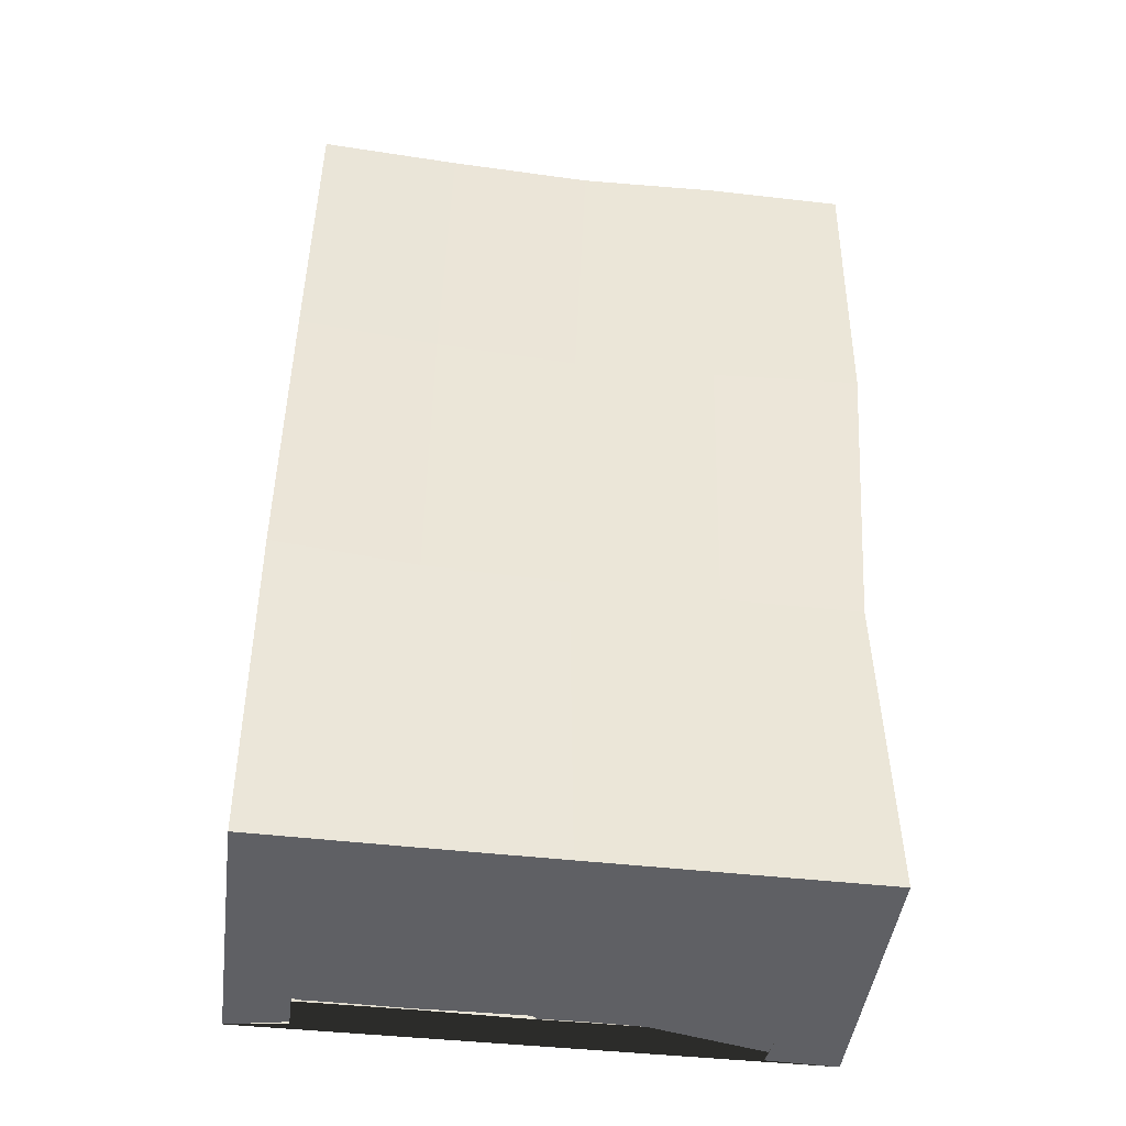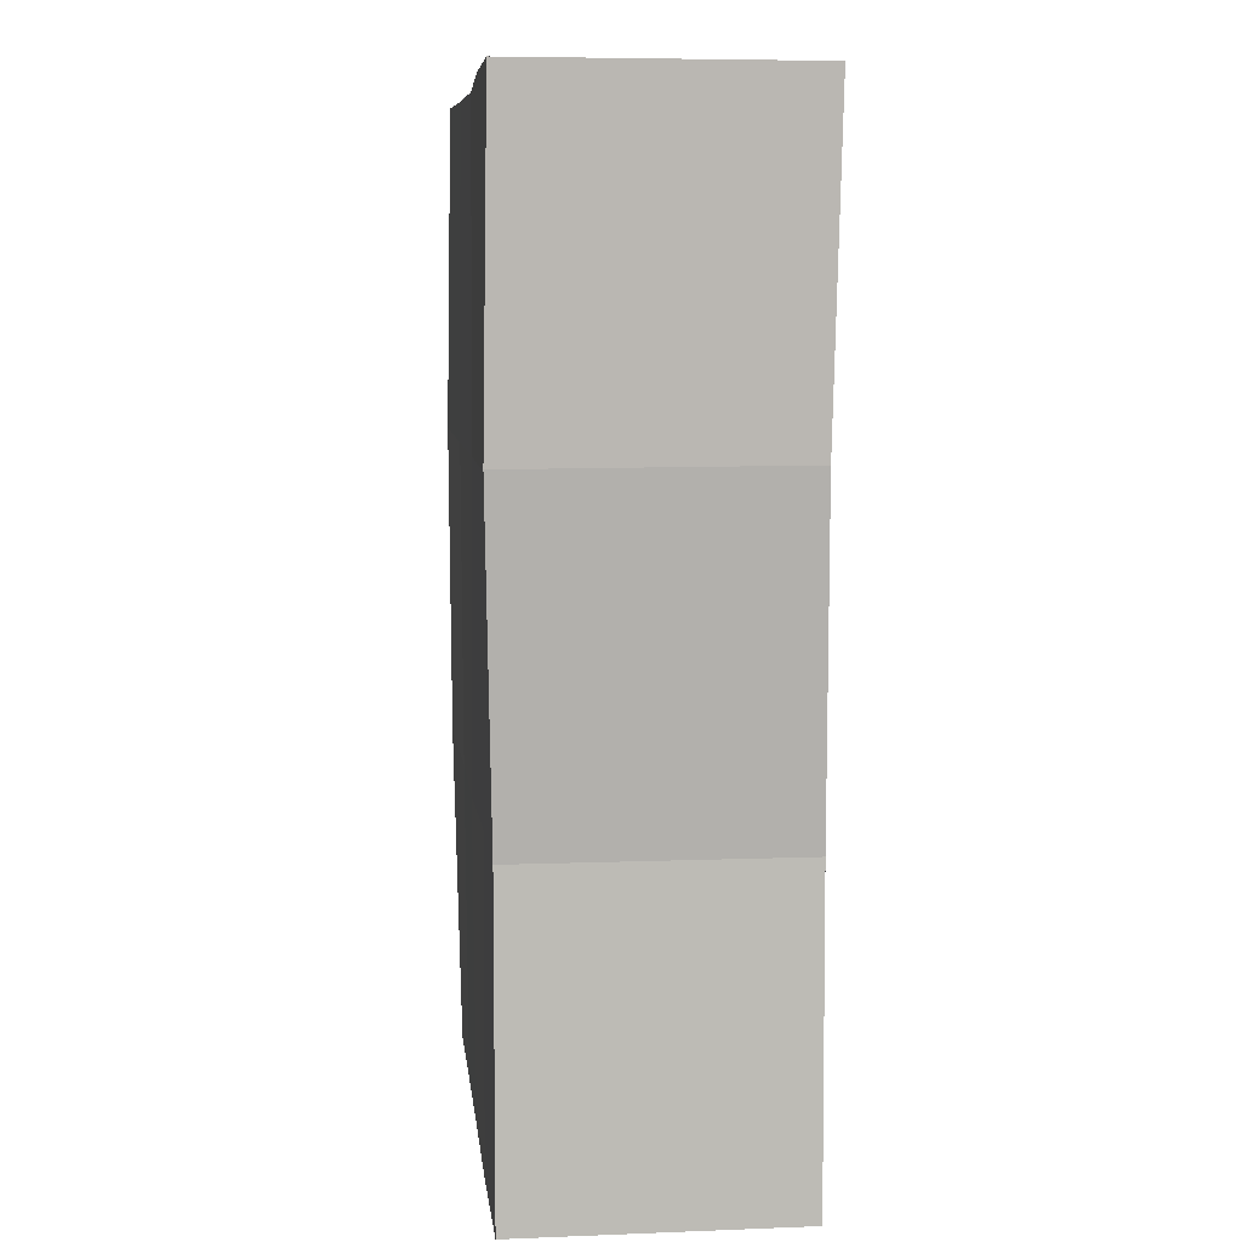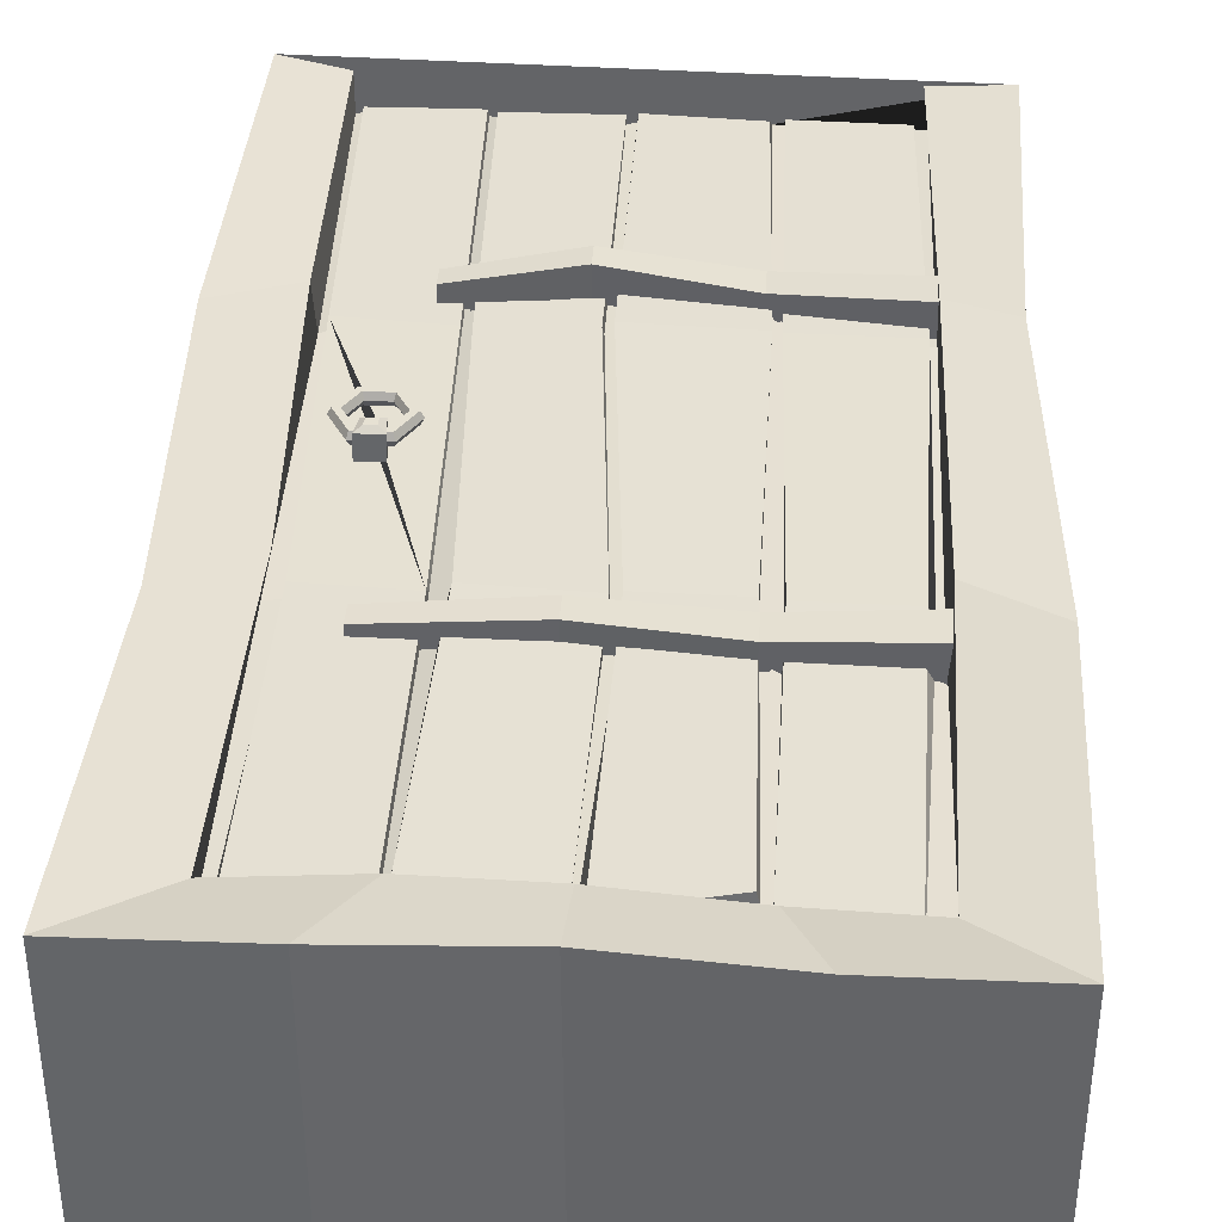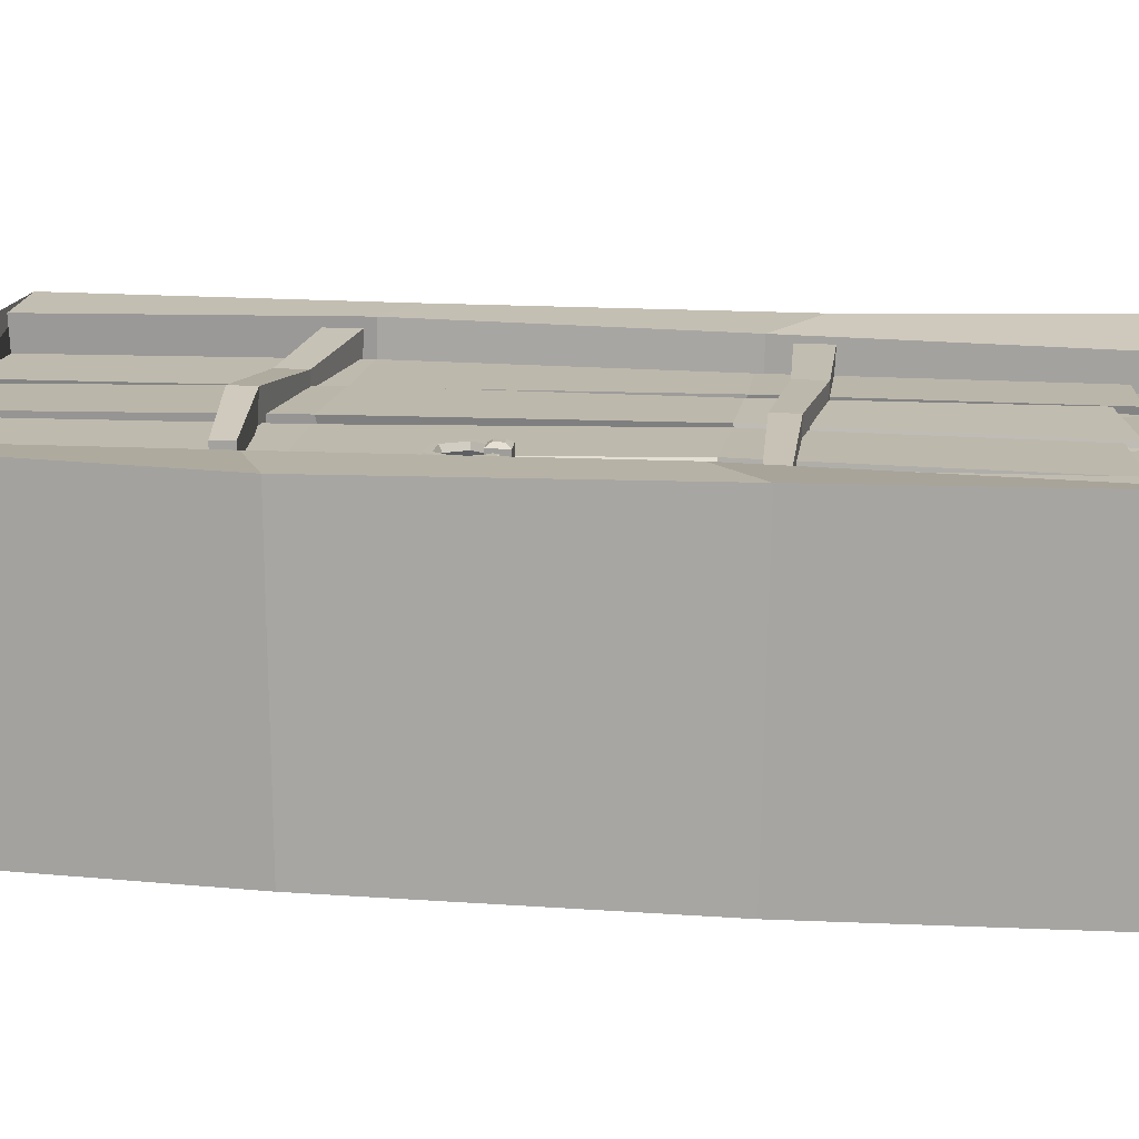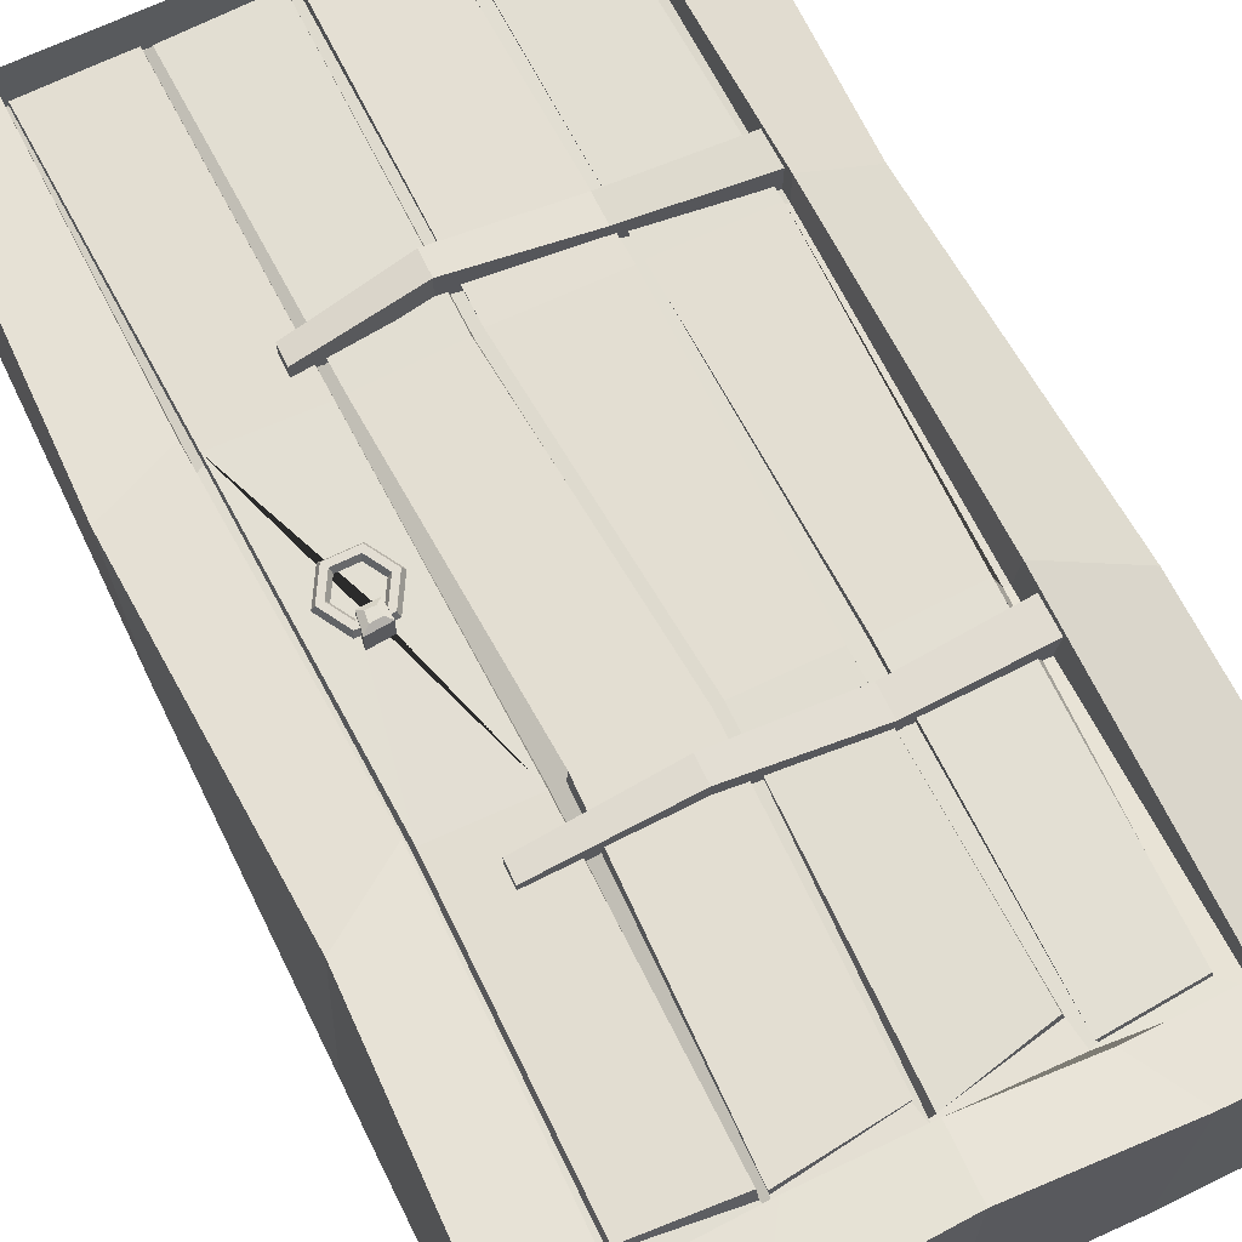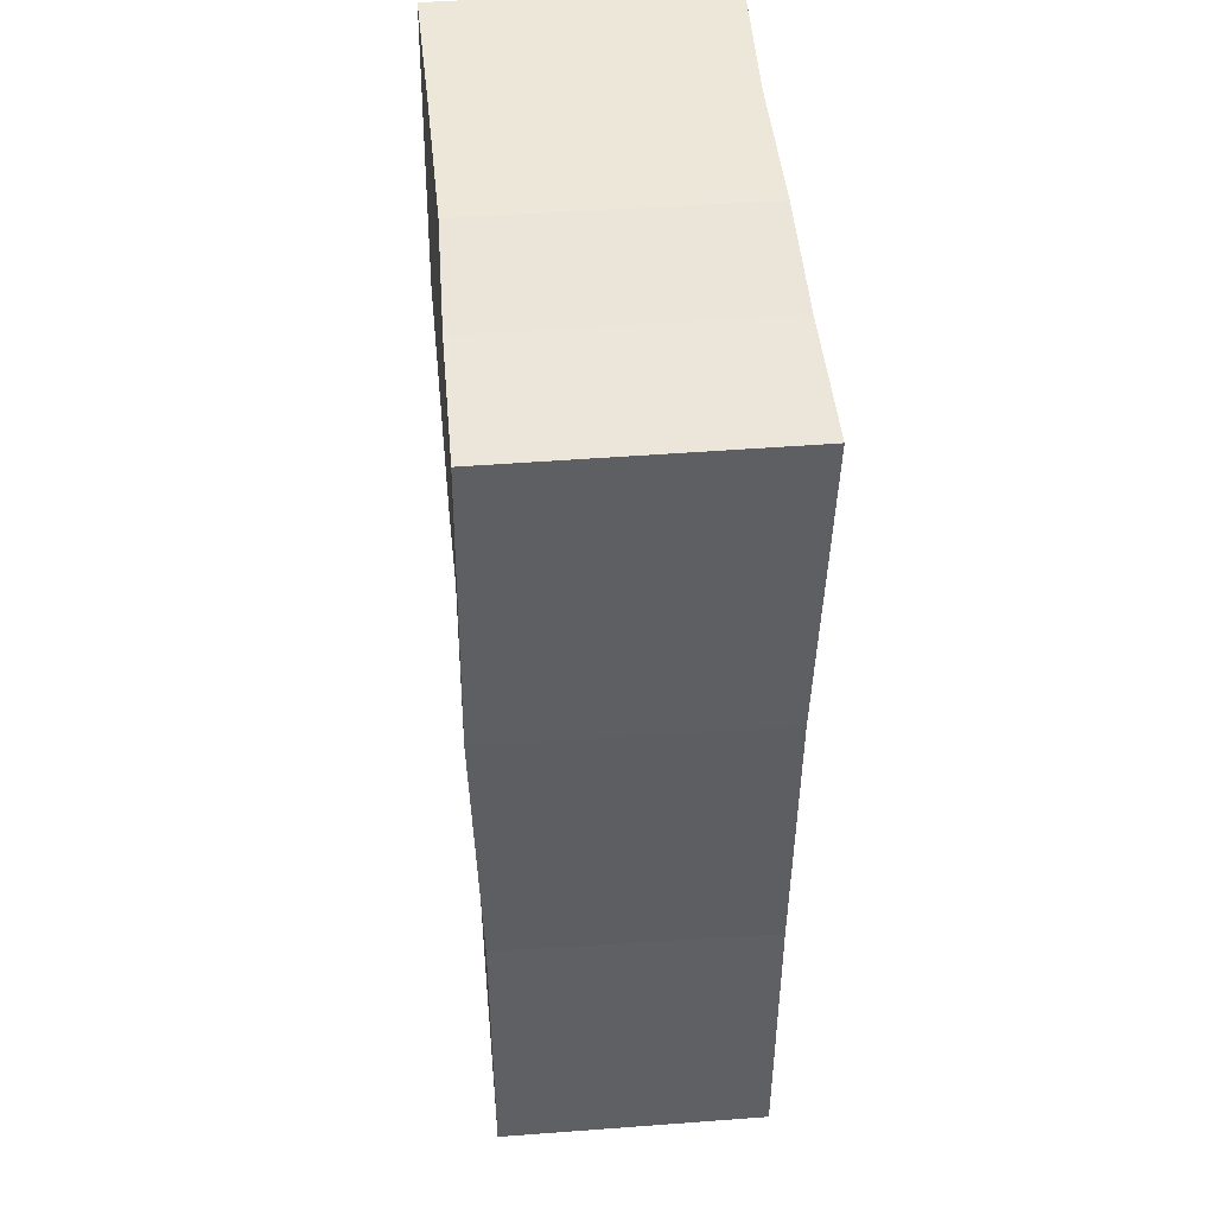
<metadata>
{"format":"obj","ext":"obj","renderer":"f3d","projection":"perspective","resolution":1024,"background":"white","views":[{"elev":-45.0,"azim":172.4,"up":"+Y"},{"elev":7.6,"azim":-96.4,"up":"+Y"},{"elev":38.5,"azim":-176.1,"up":"+Z"},{"elev":15.5,"azim":98.3,"up":"+Z"},{"elev":68.0,"azim":154.1,"up":"+Z"},{"elev":47.5,"azim":-95.1,"up":"+Y"}]}
</metadata>
<code>
o Door_Cube.019
v -2.818 4.277 -1.884
v -2.642 -3.989 -1.869
v -2.817 4.273 0.5375
v -2.655 -3.987 0.5028
v 2.163 4.301 -1.912
v 2.22 -3.988 -1.873
v 2.152 4.303 0.5483
v 2.201 -3.983 0.5475
v -2.043 -4 0.4666
v 1.687 -4.004 0.4442
v -2.175 3.731 0.3985
v 1.48 3.702 0.3973
v 0.9255 4.253 0.5273
v -0.3296 4.21 0.5524
v -1.602 4.275 0.5239
v -1.602 4.277 -1.884
v -0.3507 4.242 -1.861
v 0.9196 4.264 -1.882
v 1.006 -3.991 -1.872
v -0.2083 -3.993 -1.872
v -1.414 -3.996 -1.876
v -1.329 3.749 0.4378
v -0.3551 3.691 0.465
v 0.5555 3.686 0.4693
v -2.768 1.531 -1.923
v -2.575 -1.265 -1.864
v -2.622 -1.258 0.5014
v -2.814 1.545 0.4706
v 2.244 -1.165 0.4765
v 2.09 1.585 0.486
v 2.222 -1.152 -1.938
v 2.195 1.55 -1.956
v -2.121 -1.433 0.497
v -2.182 1.184 0.4427
v 1.468 1.158 0.4405
v 1.619 -1.443 0.4505
v 1.006 -1.231 -1.894
v 0.9848 1.488 -1.906
v -0.1801 -1.266 -1.892
v -0.2393 1.459 -1.871
v -1.399 -1.27 -1.865
v -1.471 1.474 -1.893
v 0.7378 -3.964 0.1265
v 1.638 -3.986 0.1328
v -2.105 1.17 0.1083
v -2.036 3.586 0.1429
v 0.5571 3.607 0.1488
v 1.42 3.513 0.1439
v 1.526 -1.398 0.1316
v -1.984 -3.967 0.1329
v -1.16 -3.968 0.1414
v -0.18 -4.002 0.1229
v -1.337 3.634 0.1327
v -0.3493 3.618 0.1737
v -0.2261 -1.418 0.1667
v -1.217 -1.424 0.1695
v -1.987 -1.444 0.1336
v 1.422 1.16 0.09387
v 0.5266 1.158 0.1516
v -0.437 1.148 0.1594
v -1.289 1.127 0.1745
v -2.156 1.173 0.08522
v -2.205 3.73 0.1107
v -2.084 -3.985 0.1457
v -1.067 -3.968 0.1536
v -1.238 3.446 0.1504
v -1.137 -1.423 0.1754
v -2.129 -1.44 0.1458
v -1.154 1.162 0.1528
v -1.159 -3.983 0.1476
v -0.1054 -3.977 0.1103
v -1.262 3.664 0.1776
v -0.3148 3.493 0.1491
v -0.1404 -1.429 0.164
v -0.3501 1.147 0.1635
v -0.1566 -4.014 0.116
v 0.7975 -3.979 0.1326
v -0.3471 3.673 0.1732
v 0.6136 3.607 0.1397
v 0.7153 -1.392 0.147
v 0.6296 1.135 0.1695
v 0.7243 -3.993 0.1374
v 1.689 -4.01 0.1205
v 0.5748 3.713 0.1453
v 1.491 3.723 0.1399
v 1.581 -1.371 0.1212
v 0.635 -1.384 0.1475
v 1.544 1.186 0.09905
v -0.2017 -1.43 0.2506
v -1.143 -1.426 0.2306
v -0.42 1.136 0.2307
v -1.15 1.139 0.2295
v 0.649 -1.418 0.196
v -0.126 -1.432 0.2064
v 0.5045 1.129 0.2346
v -0.3456 1.149 0.2198
v 1.52 -1.437 0.2115
v 0.7228 -1.413 0.1926
v 1.404 1.16 0.2163
v 0.6404 1.175 0.2035
v -1.206 -1.443 0.2089
v -2.08 -1.434 0.2132
v -1.296 1.149 0.2217
v -2.056 1.119 0.199
v -2.028 3.58 0.205
v -1.99 -3.955 0.1968
v -1.15 -3.964 0.1981
v -1.302 3.634 0.2189
v -1.053 -3.955 0.1867
v -0.1891 -3.975 0.2014
v -1.214 3.44 0.2332
v -0.3915 3.616 0.2064
v -0.1075 -3.988 0.1793
v 0.7395 -3.96 0.1857
v -0.3198 3.498 0.2071
v 0.5637 3.597 0.2165
v 0.8071 -3.982 0.188
v 1.632 -3.989 0.1744
v 0.6164 3.566 0.2315
v 1.396 3.5 0.1945
v -2.214 1.607 -0.4971
v -2.214 1.437 -0.4971
v -2.214 1.653 0.3856
v -2.214 1.366 0.3856
v 1.028 1.607 -0.4971
v 1.028 1.437 -0.4971
v 1.028 1.607 0.2985
v 1.028 1.437 0.2985
v -0.1128 1.583 0.3726
v -1.164 1.678 0.3566
v -1.164 1.43 0.3566
v -0.1128 1.375 0.3726
v -1.164 1.647 -0.4971
v -0.1128 1.568 -0.452
v -0.1128 1.398 -0.452
v -1.164 1.478 -0.4971
v -2.143 -1.568 -0.4682
v -2.143 -1.737 -0.4682
v -2.143 -1.522 0.4146
v -2.143 -1.808 0.4146
v 0.8885 -1.647 -0.4682
v 0.8885 -1.816 -0.4682
v 0.8885 -1.647 0.3274
v 0.8885 -1.816 0.3274
v -0.04146 -1.736 0.4536
v -1.092 -1.657 0.3417
v -1.092 -1.904 0.3417
v -0.04146 -1.944 0.4536
v -1.092 -1.688 -0.512
v -0.04146 -1.795 -0.4682
v -0.04146 -1.964 -0.4682
v -1.092 -1.857 -0.512
v 0.9932 0.01342 0.2064
v 1.004 -0.1416 0.2058
v 1.161 -0.1342 0.2088
v 1.185 0.03005 0.2096
v 0.9899 0.01276 0.3977
v 1 -0.1423 0.3972
v 1.158 -0.1348 0.4002
v 1.182 0.02939 0.401
v 1.037 -0.02434 0.4282
v 1.042 -0.09934 0.4279
v 1.118 -0.09573 0.4294
v 1.13 -0.0163 0.4298
v 1.367 -0.2593 0.3245
v 1.339 -0.2595 0.2756
v 1.282 -0.2595 0.2756
v 1.254 -0.2593 0.3245
v 1.282 -0.2592 0.3735
v 1.339 -0.2592 0.3735
v 1.226 -0.5041 0.3251
v 1.212 -0.4797 0.2761
v 1.183 -0.4308 0.276
v 1.169 -0.4062 0.3249
v 1.183 -0.4305 0.3739
v 1.212 -0.4795 0.374
v 0.9432 -0.5041 0.3251
v 0.9574 -0.4797 0.2761
v 0.9856 -0.4308 0.276
v 0.9998 -0.4062 0.3249
v 0.9856 -0.4305 0.3739
v 0.9574 -0.4795 0.374
v 0.8019 -0.2593 0.3245
v 0.8302 -0.2595 0.2756
v 0.8867 -0.2595 0.2756
v 0.915 -0.2593 0.3245
v 0.8867 -0.2592 0.3735
v 0.8302 -0.2592 0.3735
v 0.9432 -0.01458 0.3239
v 0.9574 -0.03918 0.275
v 0.9856 -0.08813 0.2751
v 0.9998 -0.1125 0.3241
v 0.9856 -0.08788 0.373
v 0.9574 -0.03893 0.3729
v 1.226 -0.01458 0.3239
v 1.212 -0.03918 0.275
v 1.183 -0.08813 0.2751
v 1.169 -0.1125 0.3241
v 1.183 -0.08788 0.373
v 1.212 -0.03893 0.3729
f 26 2 4 27
f 13 24 12 7
f 29 8 6 31
f 41 21 2 26
f 13 7 5 18
f 36 35 88 86
f 33 27 4 9
f 29 36 10 8
f 12 24 84 85
f 35 12 85 88
f 3 15 16 1
f 15 14 17 16
f 14 13 18 17
f 31 6 19 37
f 37 19 20 39
f 39 20 21 41
f 3 11 22 15
f 15 22 23 14
f 14 23 24 13
f 17 40 42 16
f 40 39 41 42
f 18 38 40 17
f 38 37 39 40
f 5 32 38 18
f 32 31 37 38
f 11 34 62 63
f 34 33 68 62
f 4 2 21 20 19 6 8 10 83 82 76 70 64 9
f 33 9 64 68
f 7 12 35 30
f 30 35 36 29
f 11 3 28 34
f 34 28 27 33
f 24 23 78 84
f 23 22 72 78
f 16 42 25 1
f 42 41 26 25
f 7 30 32 5
f 30 29 31 32
f 1 25 28 3
f 25 26 27 28
f 77 44 118 117
f 55 60 91 89
f 56 61 103 101
f 60 54 112 91
f 47 73 115 116
f 61 53 108 103
f 67 65 109 90
f 71 43 114 113
f 45 57 102 104
f 52 55 89 110
f 57 50 106 102
f 10 36 86 83
f 22 11 63 72
f 45 46 63 62
f 51 50 64 70
f 46 53 72 63
f 50 57 68 64
f 57 45 62 68
f 52 65 70 76
f 66 54 78 72
f 51 70 65 67 69 66 72 53 61 56
f 52 76 71 74 75 73 78 54 60 55
f 43 71 76 82
f 73 47 84 78
f 43 82 77 80 81 79 84 47 59 95 93 114
f 44 77 82 83
f 79 48 85 84
f 49 44 83 86
f 48 58 88 85
f 58 49 86 88
f 103 108 105 104
f 99 120 119 100
f 95 116 115 96
f 91 112 111 92
f 110 89 90 109
f 89 91 92 90
f 114 93 94 113
f 93 95 96 94
f 118 97 98 117
f 97 99 156 155 154 153 100 98
f 107 101 102 106
f 101 103 104 102
f 74 71 113 94
f 66 69 92 111
f 48 79 119 120
f 59 47 116 95
f 69 67 90 92
f 44 49 97 118
f 80 77 117 98
f 73 75 96 115
f 58 48 120 99
f 75 74 94 96
f 49 58 99 97
f 46 45 104 105
f 79 81 100 119
f 50 51 107 106
f 81 80 98 100
f 53 46 105 108
f 65 52 110 109
f 51 56 101 107
f 54 66 111 112
f 121 122 124 123
f 129 132 128 127
f 127 128 126 125
f 133 136 122 121
f 129 127 125 134
f 131 124 122 136
f 128 132 135 126
f 132 131 136 135
f 123 130 133 121
f 130 129 134 133
f 125 126 135 134
f 134 135 136 133
f 123 124 131 130
f 130 131 132 129
f 137 138 140 139
f 145 148 144 143
f 143 144 142 141
f 149 152 138 137
f 145 143 141 150
f 147 140 138 152
f 144 148 151 142
f 148 147 152 151
f 139 146 149 137
f 146 145 150 149
f 141 142 151 150
f 150 151 152 149
f 139 140 147 146
f 146 147 148 145
f 159 160 164 163
f 100 153 156 99
f 155 156 160 159
f 153 154 158 157
f 156 153 157 160
f 154 155 159 158
f 161 162 163 164
f 157 158 162 161
f 160 157 161 164
f 158 159 163 162
f 165 171 172 166
f 166 172 173 167
f 167 173 174 168
f 168 174 175 169
f 169 175 176 170
f 170 176 171 165
f 171 177 178 172
f 172 178 179 173
f 173 179 180 174
f 174 180 181 175
f 175 181 182 176
f 176 182 177 171
f 177 183 184 178
f 178 184 185 179
f 179 185 186 180
f 180 186 187 181
f 181 187 188 182
f 182 188 183 177
f 183 189 190 184
f 184 190 191 185
f 185 191 192 186
f 186 192 193 187
f 187 193 194 188
f 188 194 189 183
f 189 195 196 190
f 190 196 197 191
f 191 197 198 192
f 192 198 199 193
f 193 199 200 194
f 194 200 195 189
f 195 165 166 196
f 196 166 167 197
f 197 167 168 198
f 198 168 169 199
f 199 169 170 200
f 200 170 165 195
l 80 87

</code>
